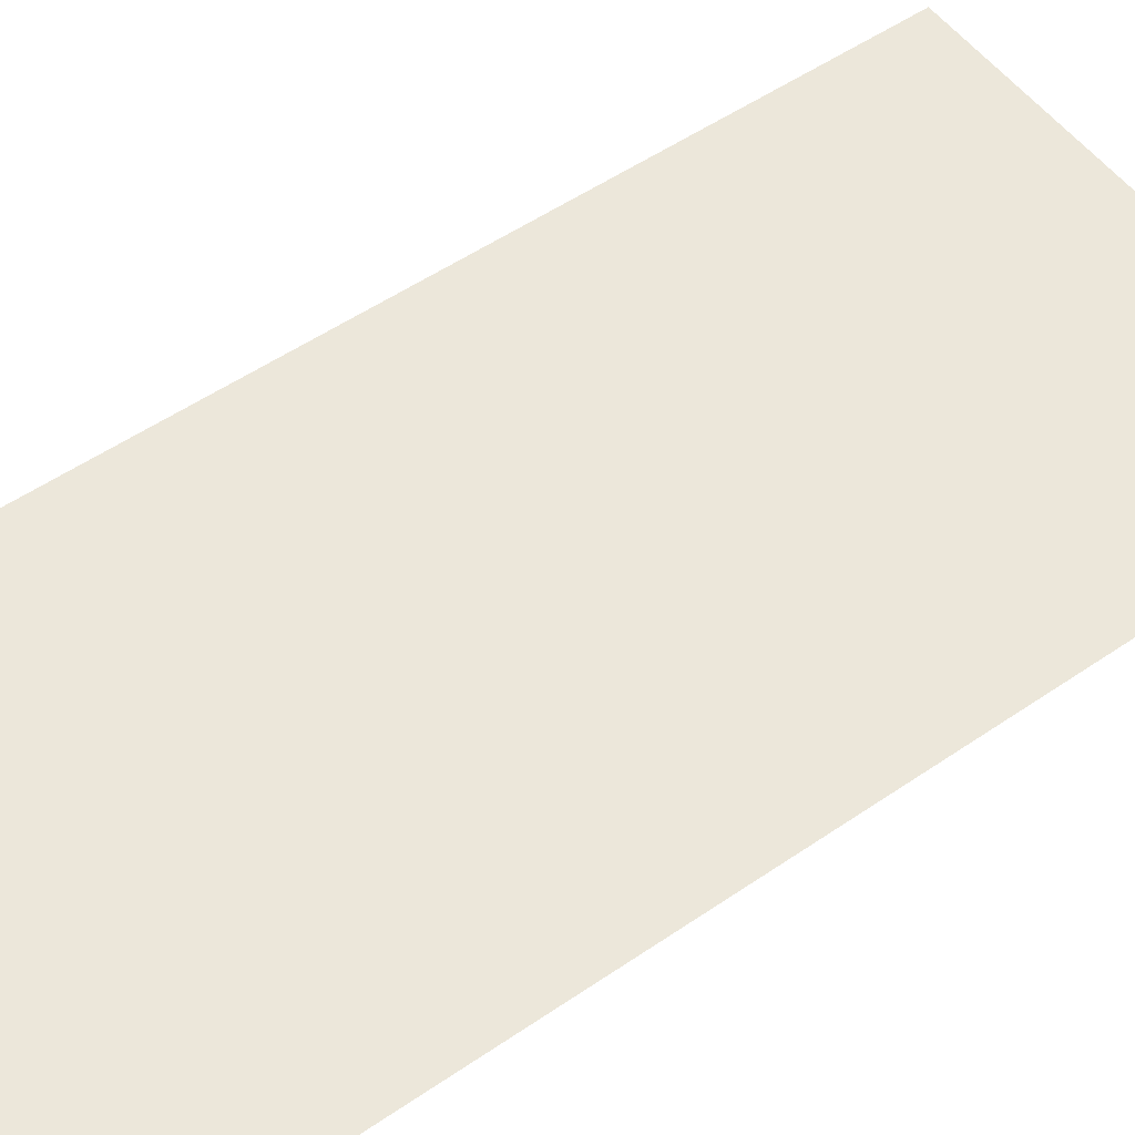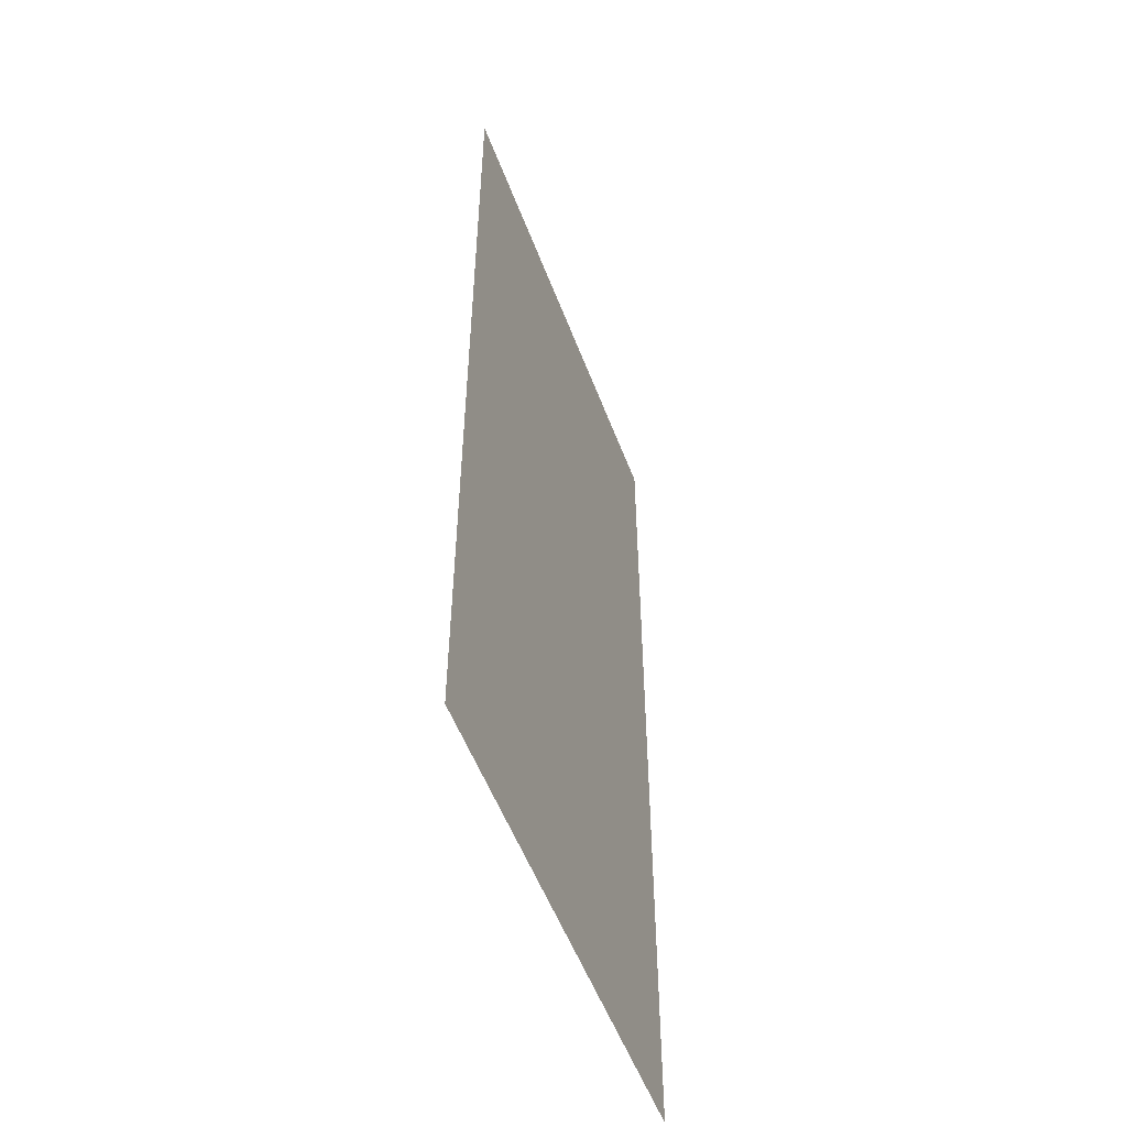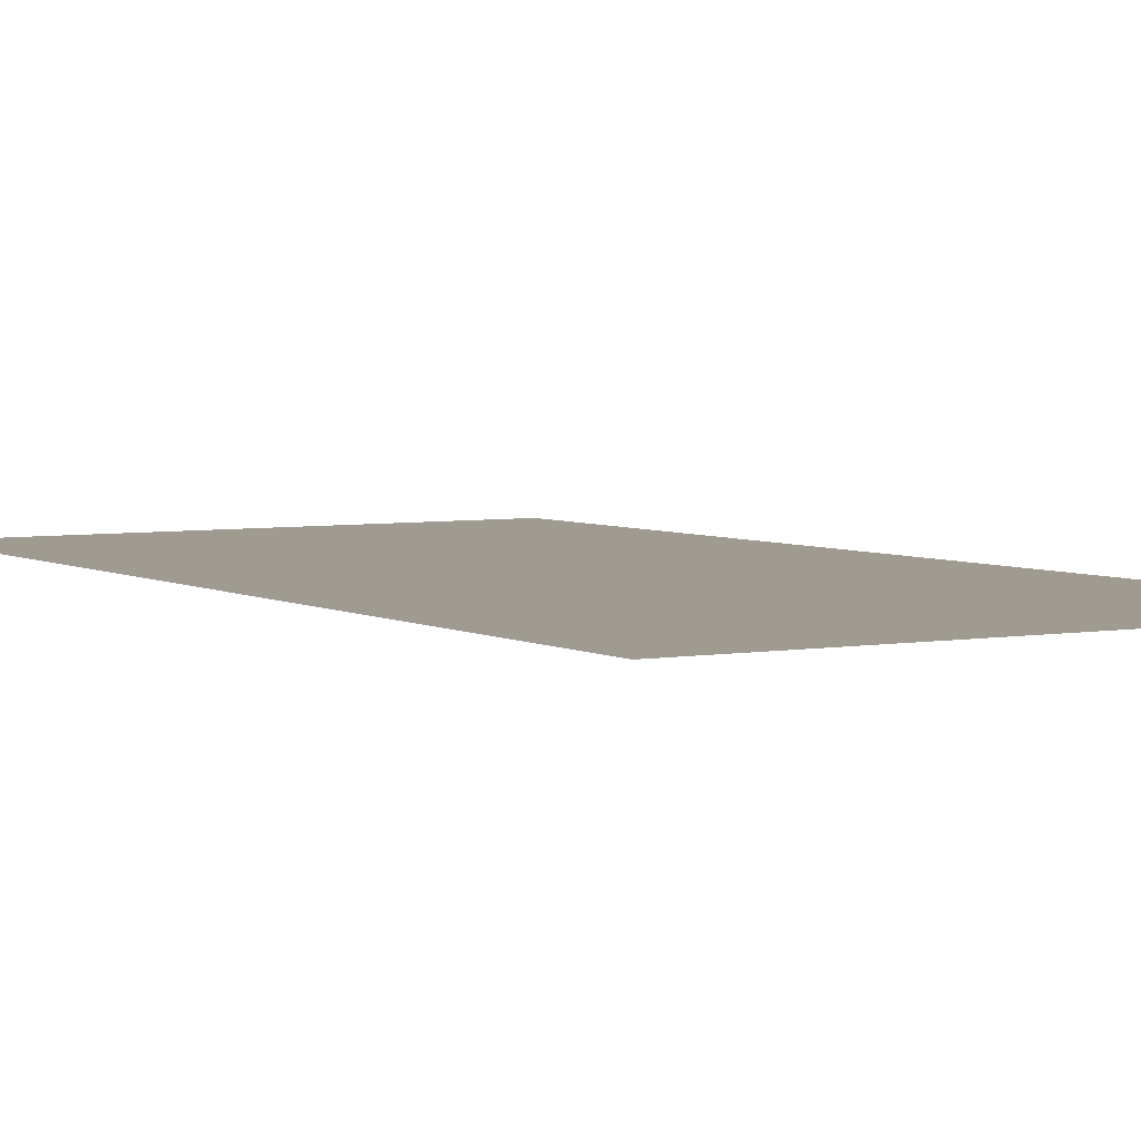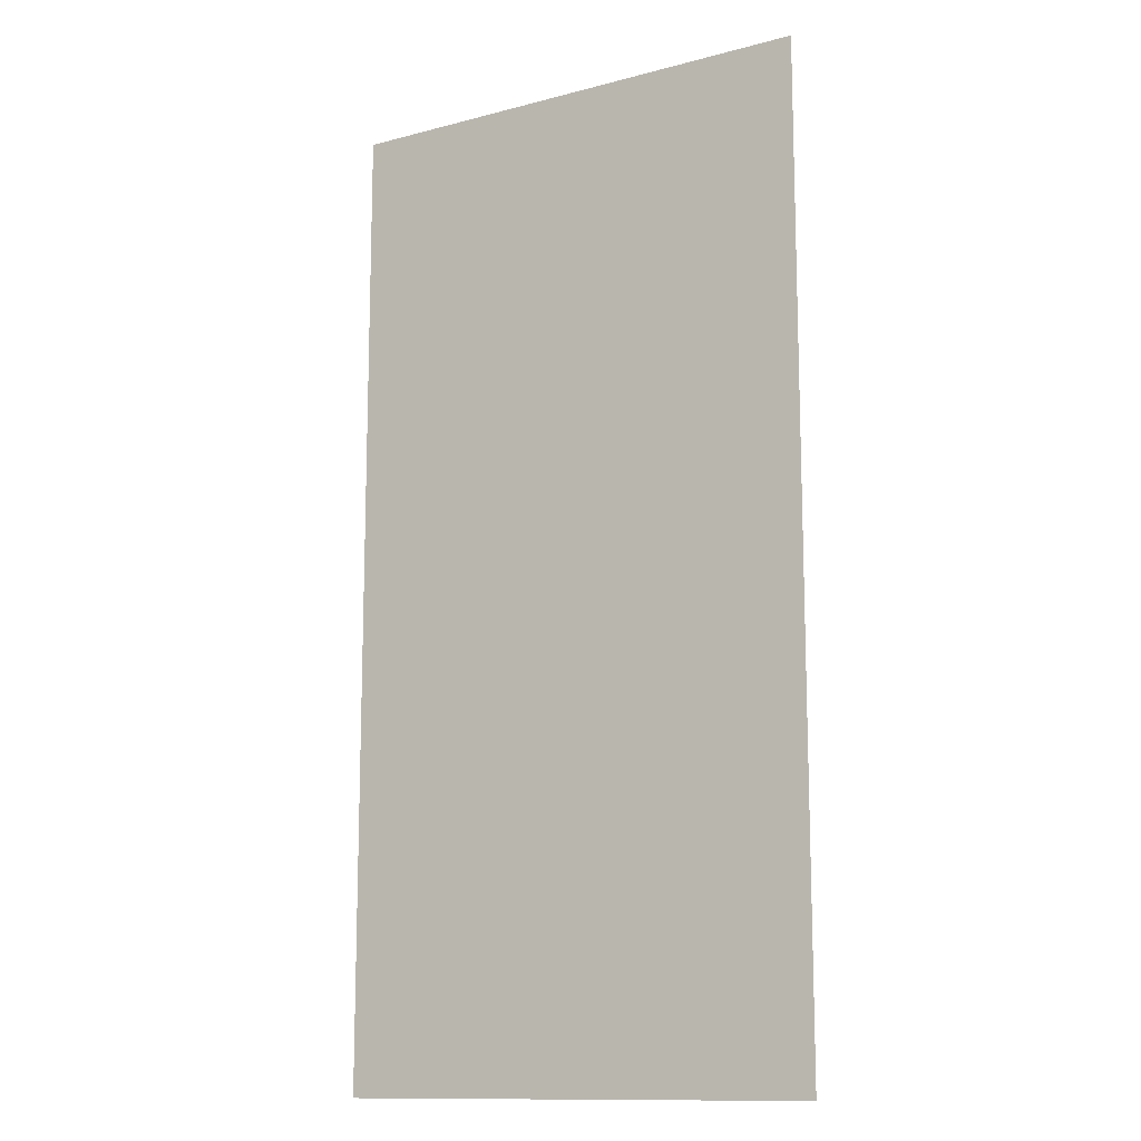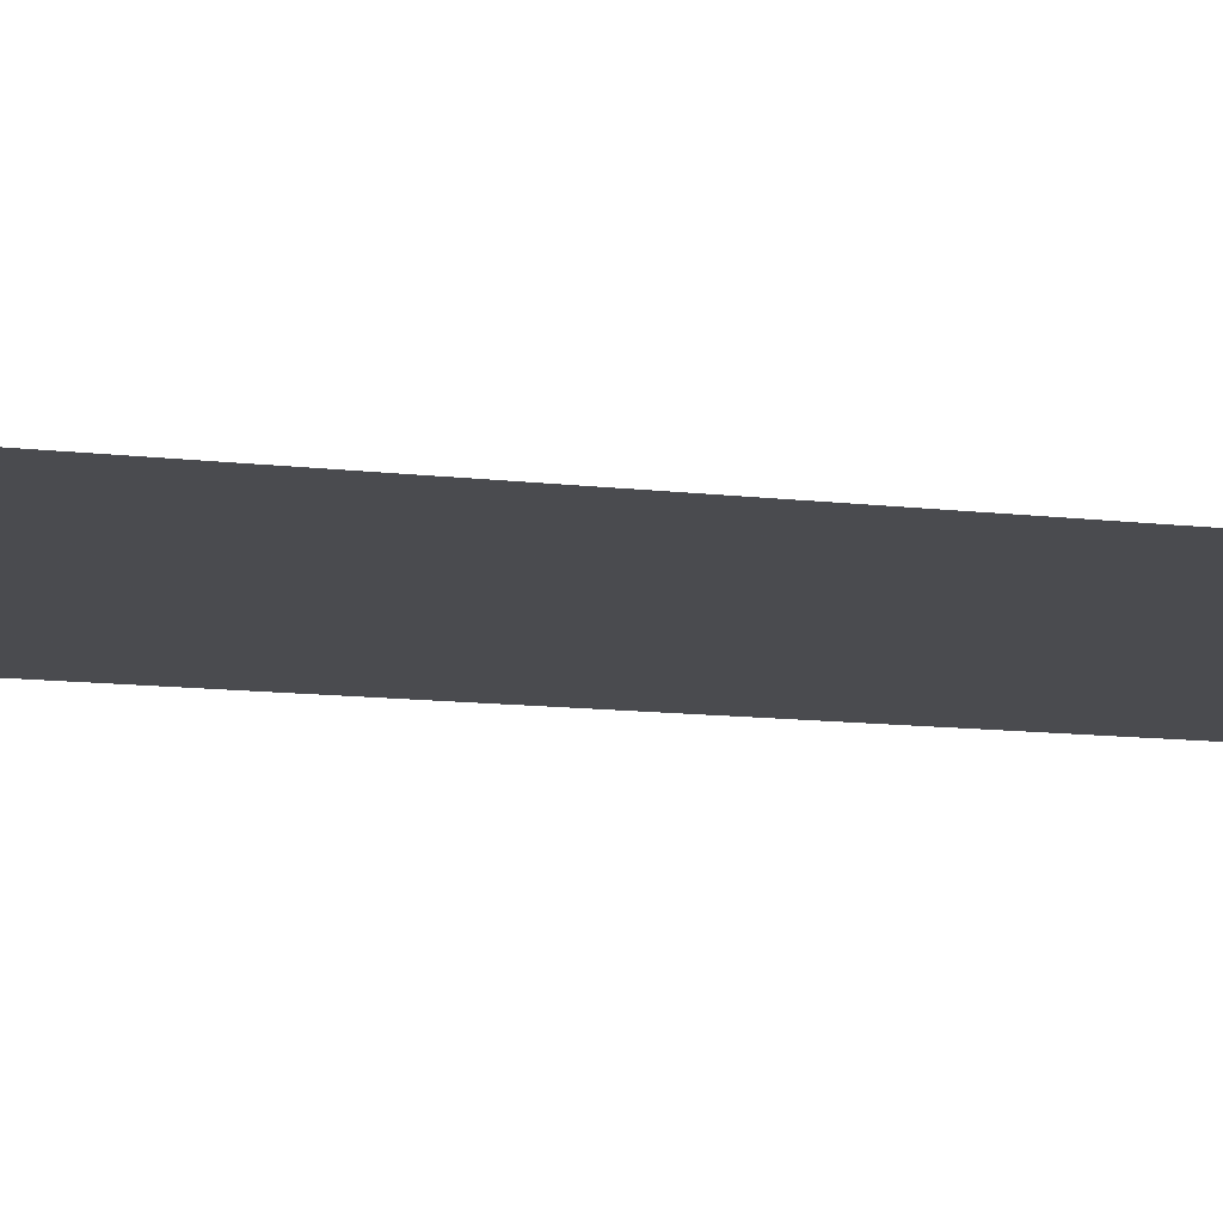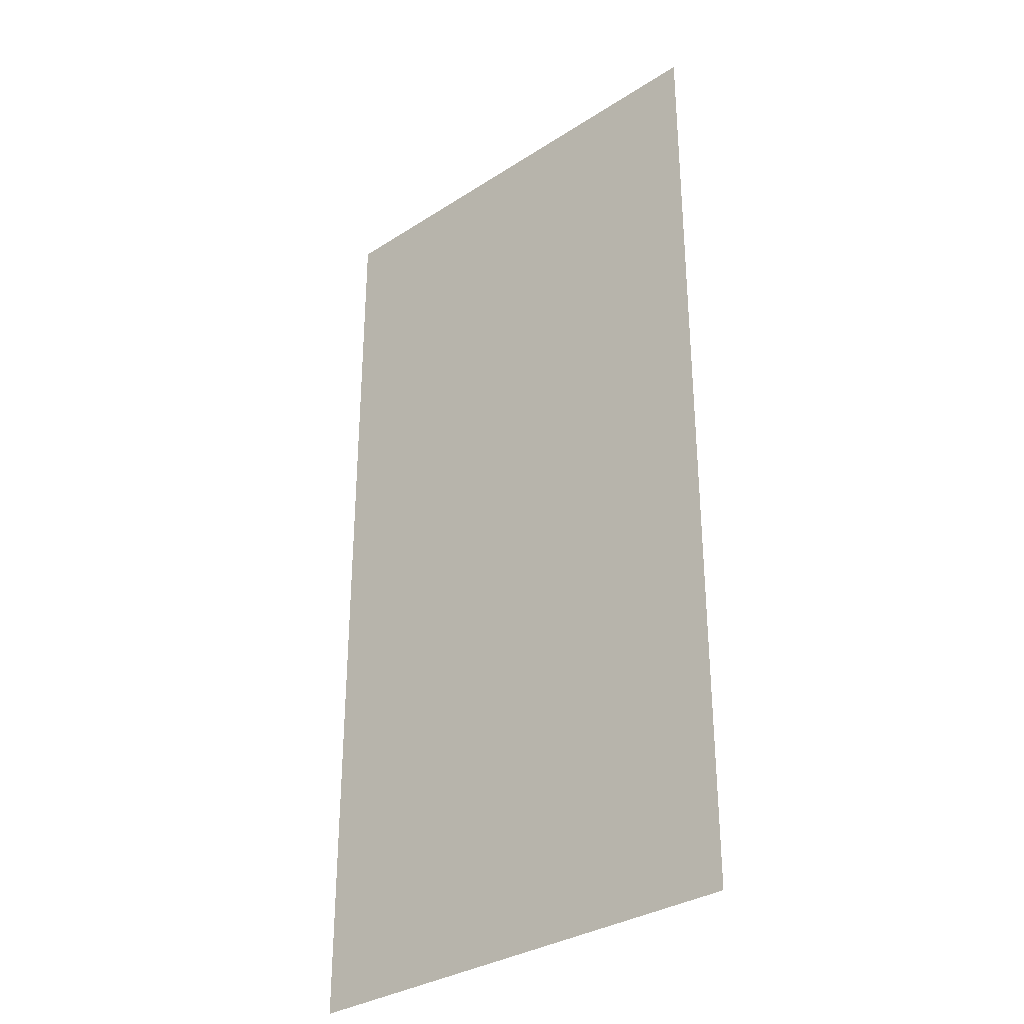
<metadata>
{"format":"obj","ext":"obj","renderer":"f3d","projection":"perspective","resolution":1024,"background":"white","views":[{"elev":53.2,"azim":-126.2,"up":"+Y"},{"elev":-54.2,"azim":110.8,"up":"+Z"},{"elev":4.1,"azim":-29.4,"up":"+Y"},{"elev":-12.8,"azim":-148.4,"up":"+Z"},{"elev":-14.1,"azim":76.5,"up":"+Y"},{"elev":-32.6,"azim":42.1,"up":"+Z"}]}
</metadata>
<code>
v 8.98 16.01 0
v 9.976 16.01 0
v 8.98 16.01 2
v 9.976 16.01 2
f 1 2 3
f 2 3 4

</code>
